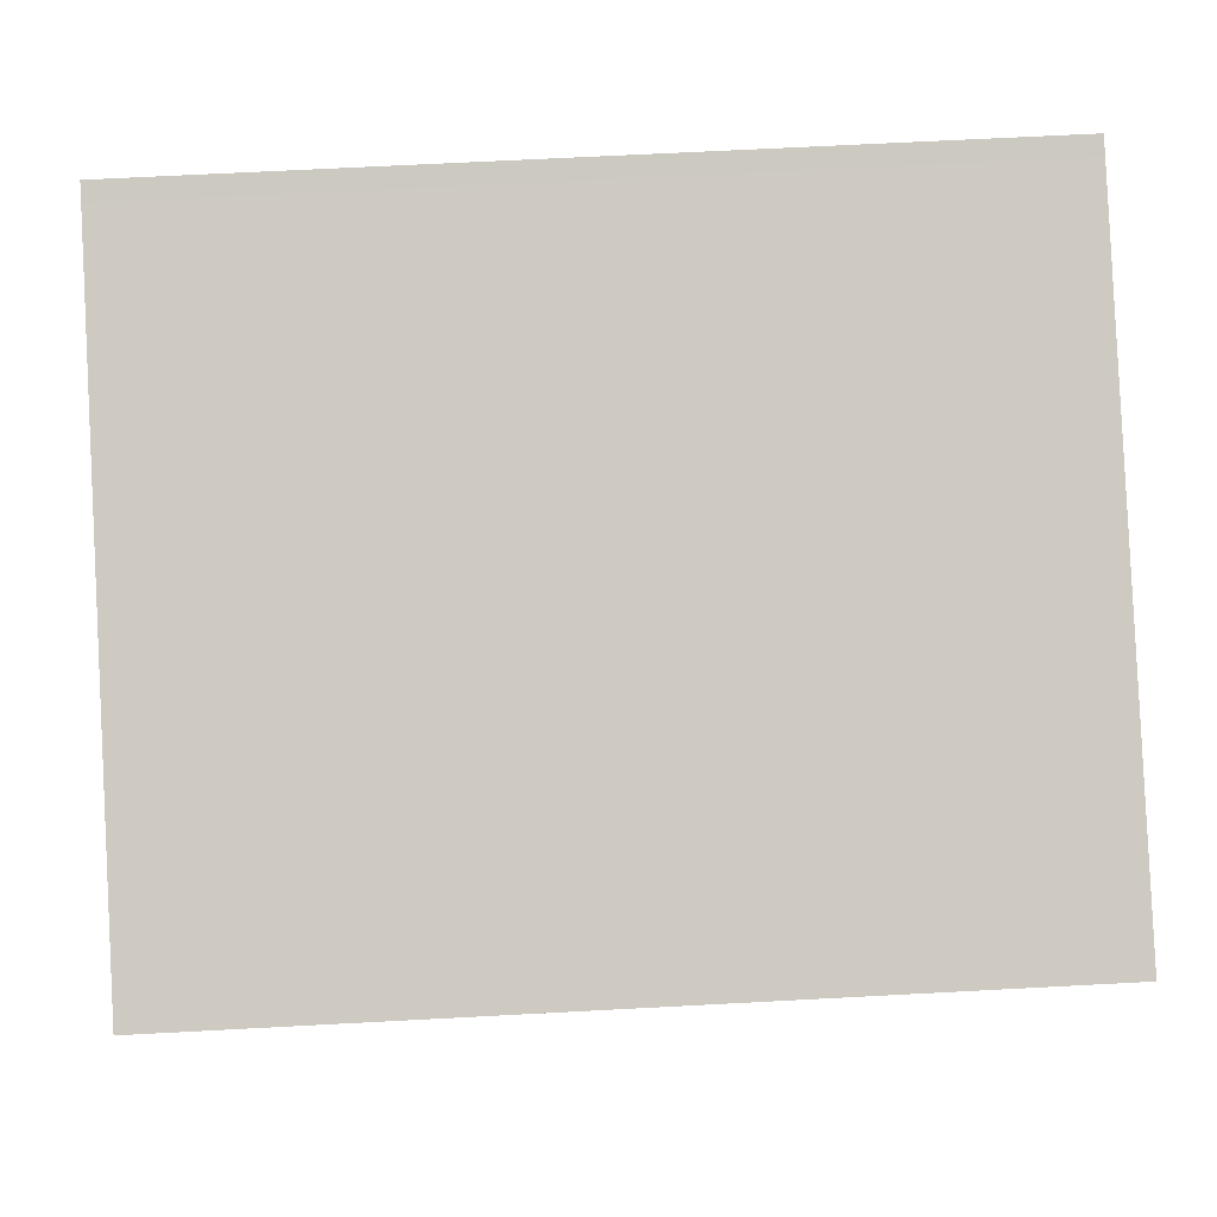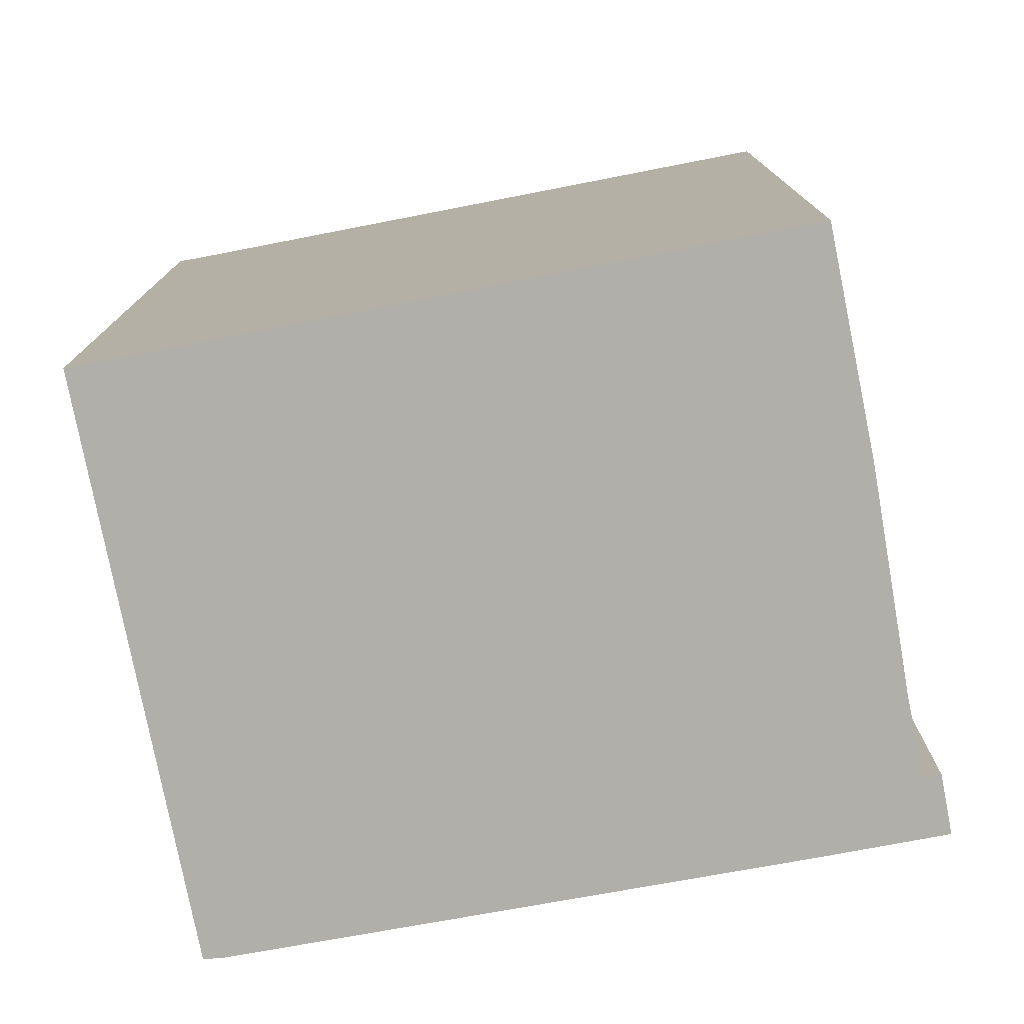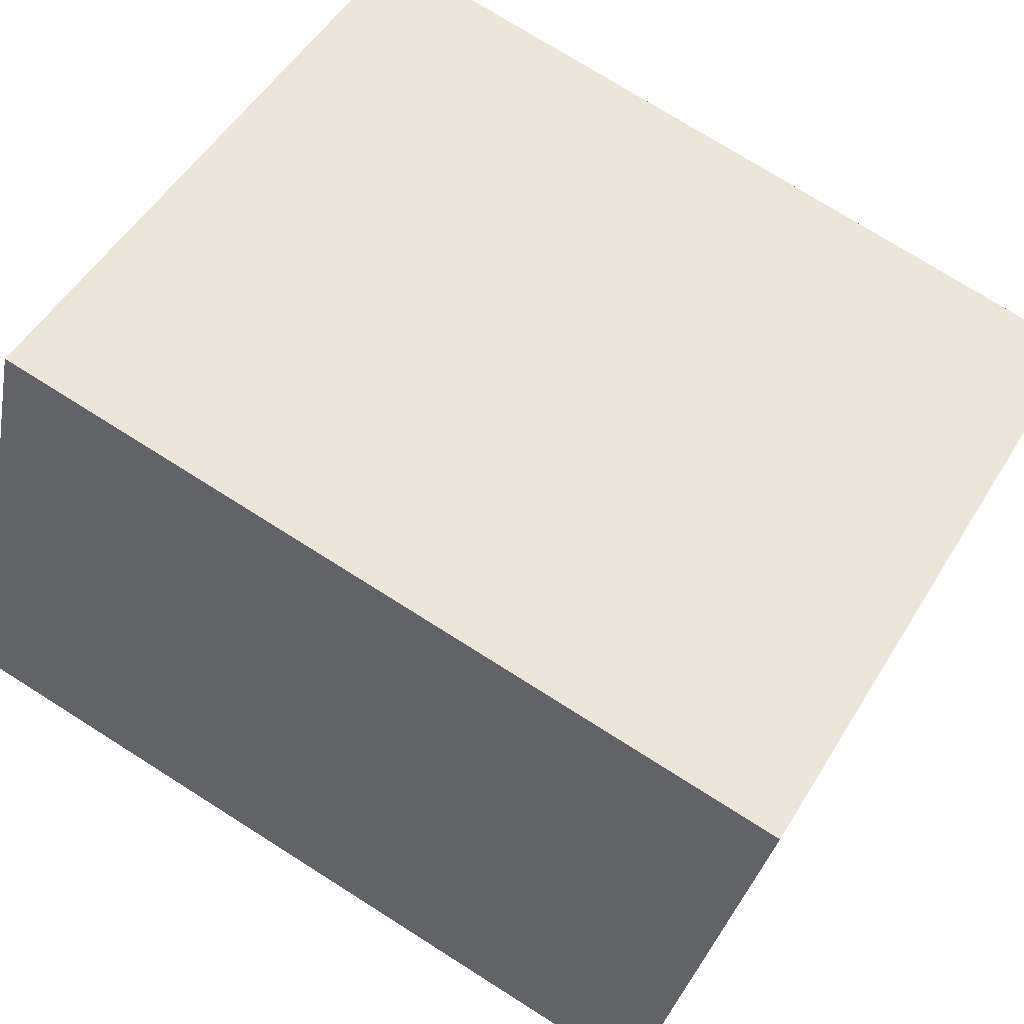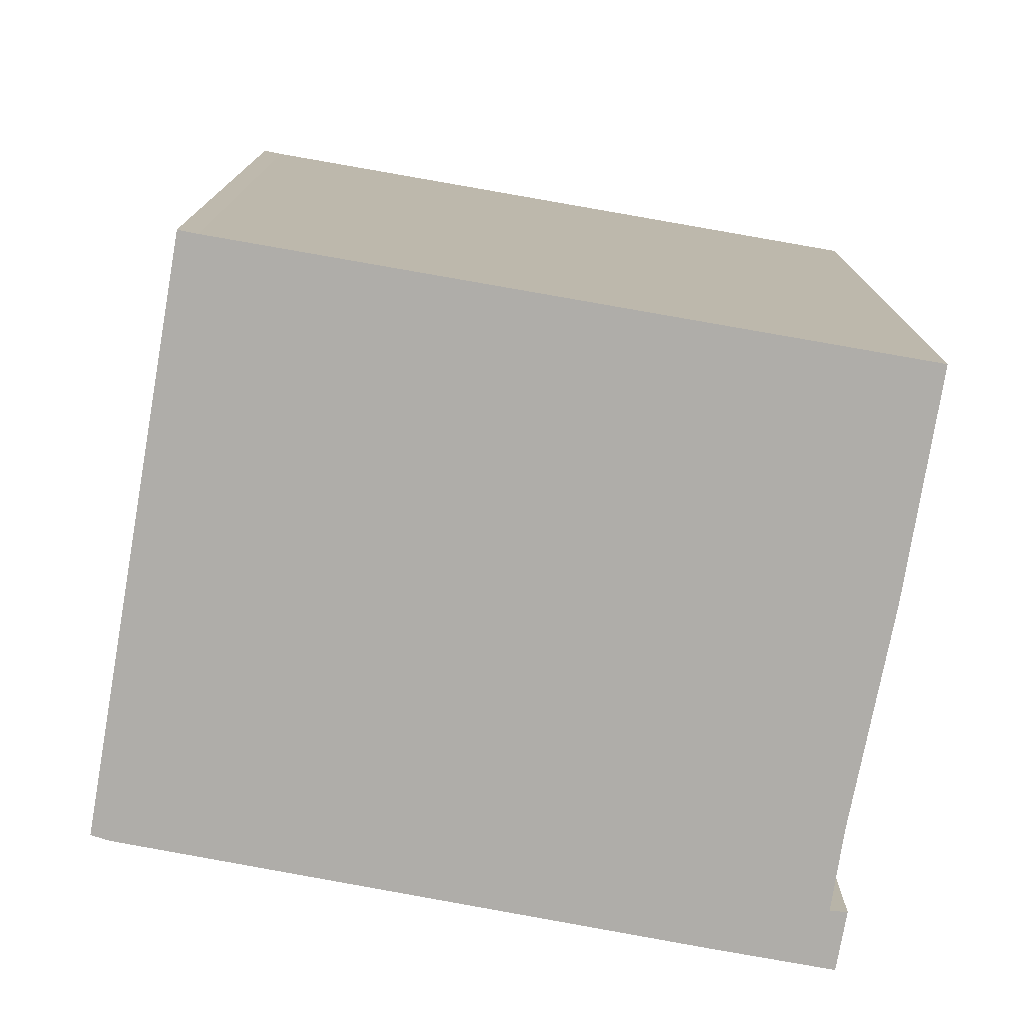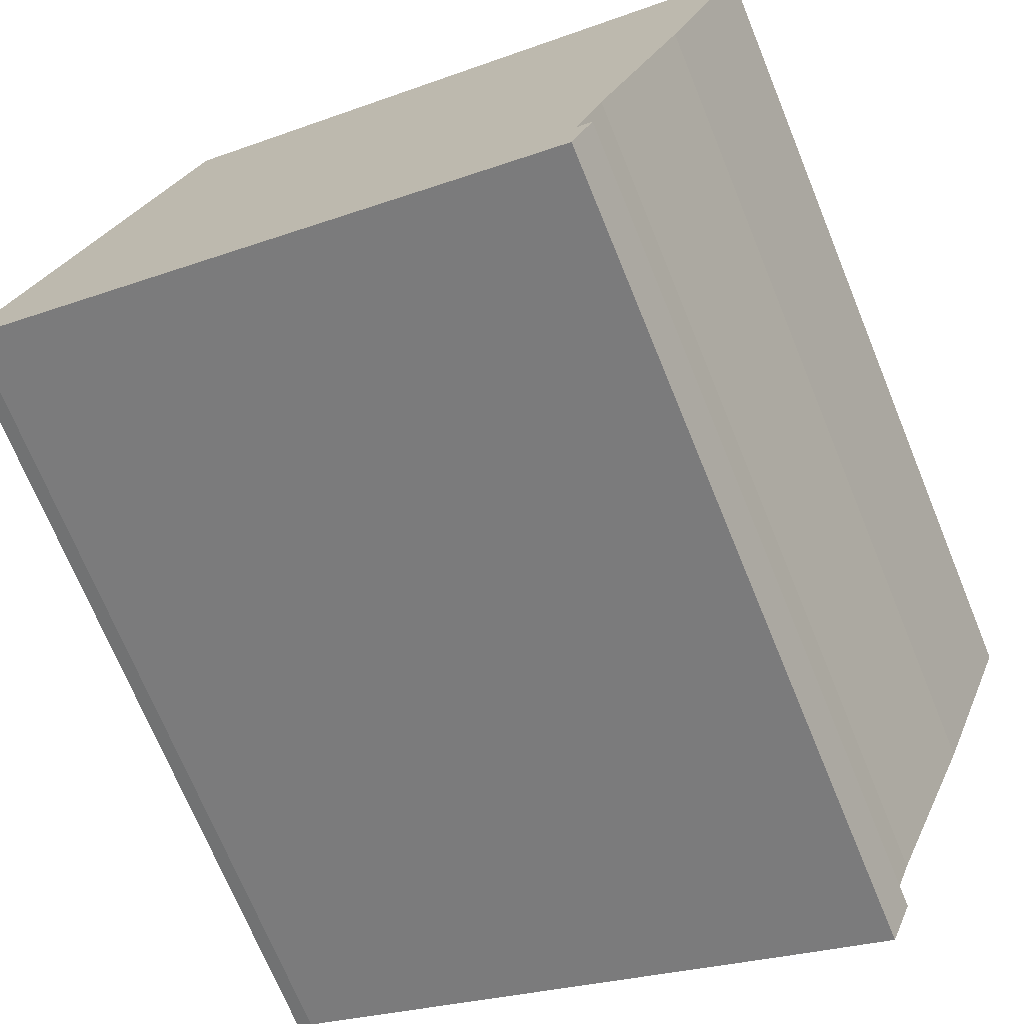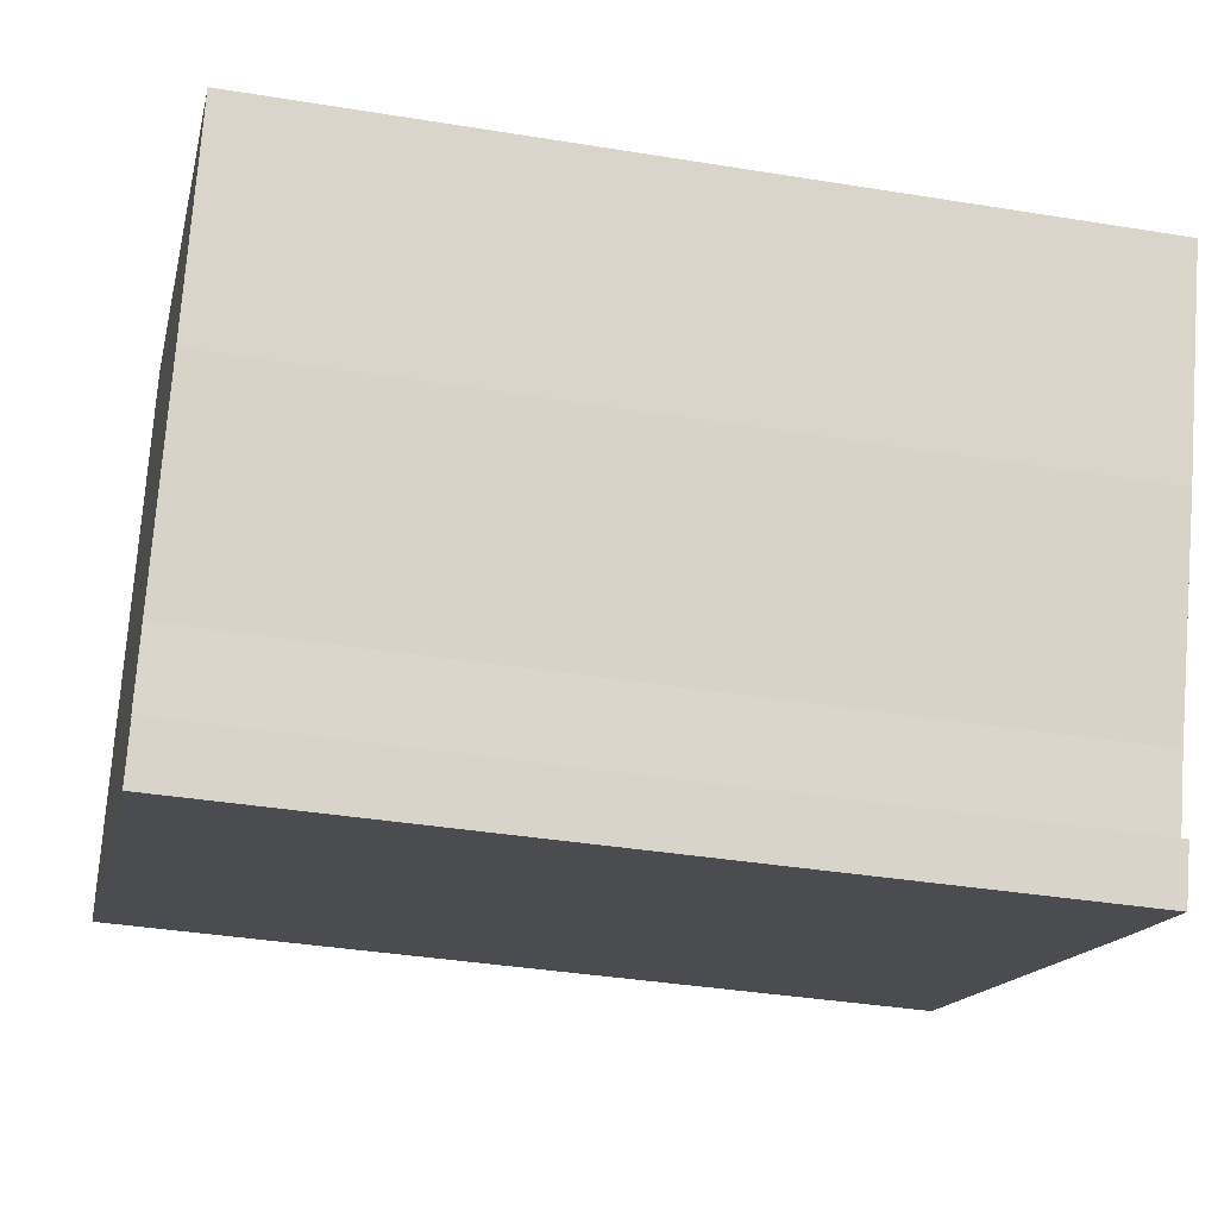
<metadata>
{"format":"obj","ext":"obj","renderer":"f3d","projection":"perspective","resolution":1024,"background":"white","views":[{"elev":64.6,"azim":86.9,"up":"+Z"},{"elev":-78.0,"azim":32.4,"up":"+Y"},{"elev":74.7,"azim":-57.7,"up":"+Z"},{"elev":-77.4,"azim":11.5,"up":"+Y"},{"elev":-71.4,"azim":22.3,"up":"+Z"},{"elev":-36.7,"azim":78.0,"up":"+Z"}]}
</metadata>
<code>
v  18.45 18.18 6.015
v  14.87 18.18 -2.937
v  18.24 18.18 6.096
v  16.73 18.18 1.496
v  18.42 18.18 5.957
v  4.848 18.18 11.35
v  0 18.18 1.113e-15
v  4.463 18.18 11.51
v  0.36 18.18 -0.198
v  5.242 18.18 11.19
v  0.721 18.18 -0.346
v  15.05 18.18 7.348
v  11.68 18.18 -4.837
v  14.28 18.18 -4.551
v  14.02 18.18 -5.777
v  14.48 18.18 -4.608
v  14.63 18.18 -4.651
v  14.16 18.18 -5.834
v  14.63 2.848e-16 -4.651
v  14.16 3.572e-16 -5.834
v  18.45 -3.683e-16 6.015
v  16.73 -9.16e-17 1.496
v  18.42 -3.648e-16 5.957
v  14.87 1.798e-16 -2.937
v  14.28 2.787e-16 -4.551
v  0.36 1.212e-17 -0.198
v  14.02 3.537e-16 -5.777
v  0.721 2.119e-17 -0.346
v  11.68 2.962e-16 -4.837
v  0 0 0
v  4.463 -7.048e-16 11.51
v  4.848 -6.949e-16 11.35
v  5.242 -6.854e-16 11.19
v  15.05 -4.499e-16 7.348
v  18.24 -3.733e-16 6.096
v  14.48 2.822e-16 -4.608
g defaultobject
f 1 2 3
f 2 1 4
f 4 1 5
f 6 7 8
f 7 6 9
f 9 6 10
f 9 10 11
f 11 10 12
f 11 12 13
f 13 12 3
f 13 3 2
f 13 2 14
f 13 14 15
f 15 14 16
f 15 16 17
f 15 17 18
f 19 18 17
f 18 19 20
f 21 5 1
f 5 21 4
f 4 21 22
f 22 21 23
f 24 4 22
f 25 14 2
f 20 15 18
f 15 20 13
f 13 20 11
f 11 20 9
f 9 20 26
f 26 20 27
f 26 27 28
f 28 27 29
f 26 7 9
f 7 26 30
f 30 8 7
f 8 30 31
f 31 6 8
f 6 31 32
f 33 6 32
f 33 10 6
f 10 33 12
f 12 33 3
f 3 33 1
f 1 33 34
f 1 34 35
f 1 35 21
f 16 19 17
f 19 16 14
f 19 14 36
f 36 14 25
f 24 2 4
f 25 2 24
f 35 23 21
f 23 35 22
f 22 35 34
f 22 34 33
f 22 33 24
f 24 33 25
f 25 33 20
f 20 33 27
f 27 33 29
f 29 33 28
f 28 33 32
f 28 32 31
f 28 31 30
f 28 30 26
f 36 20 19
f 20 36 25

</code>
